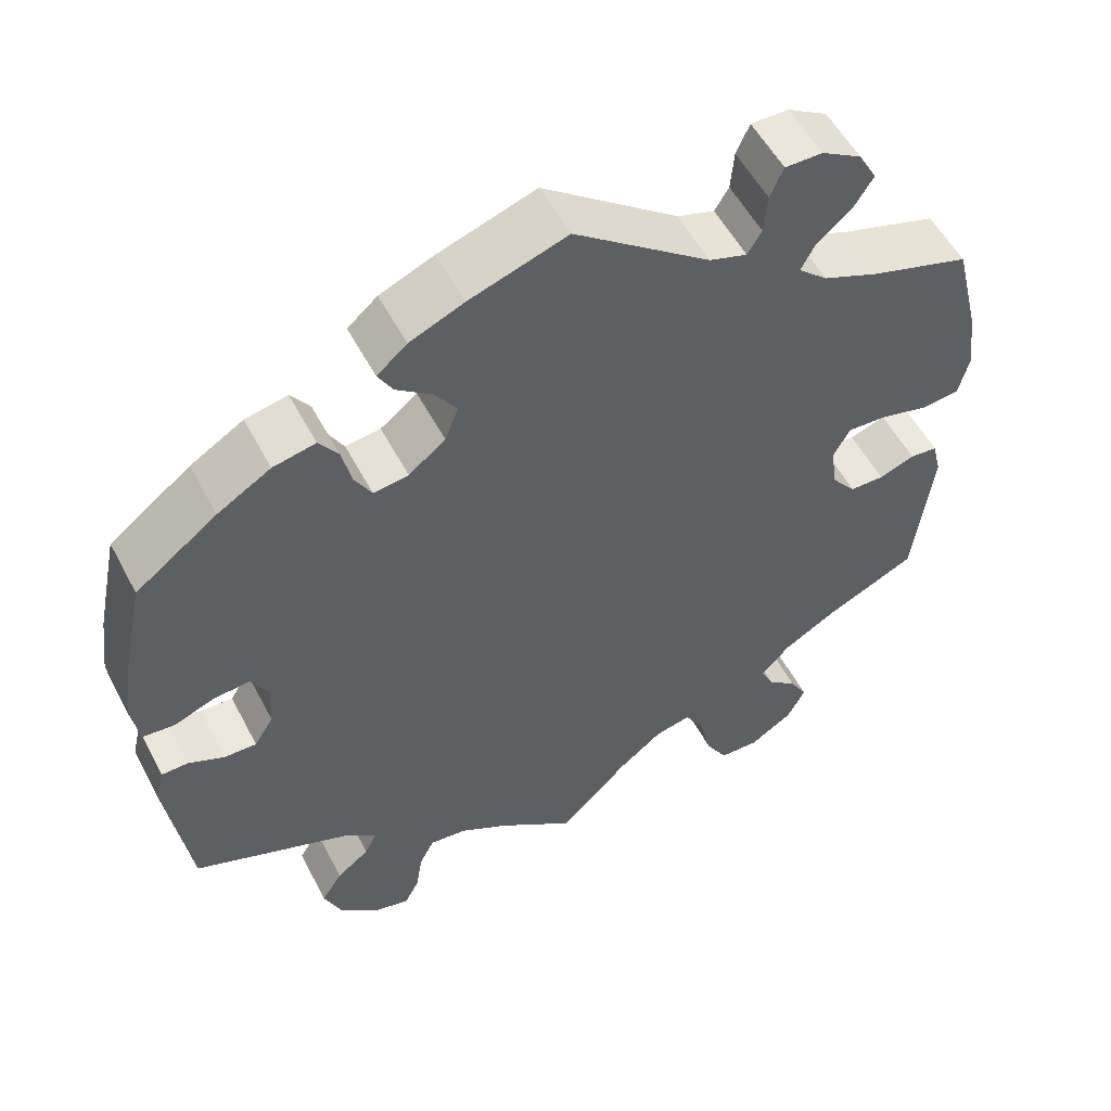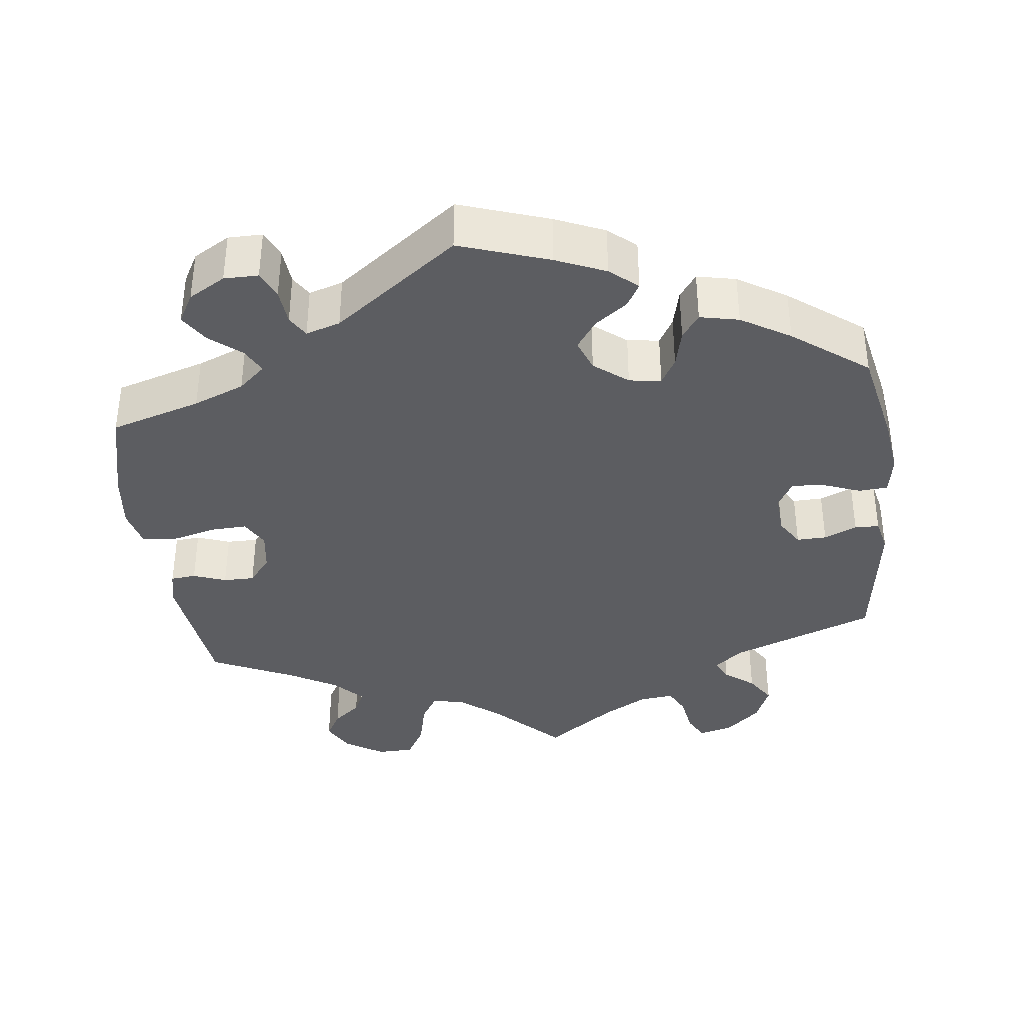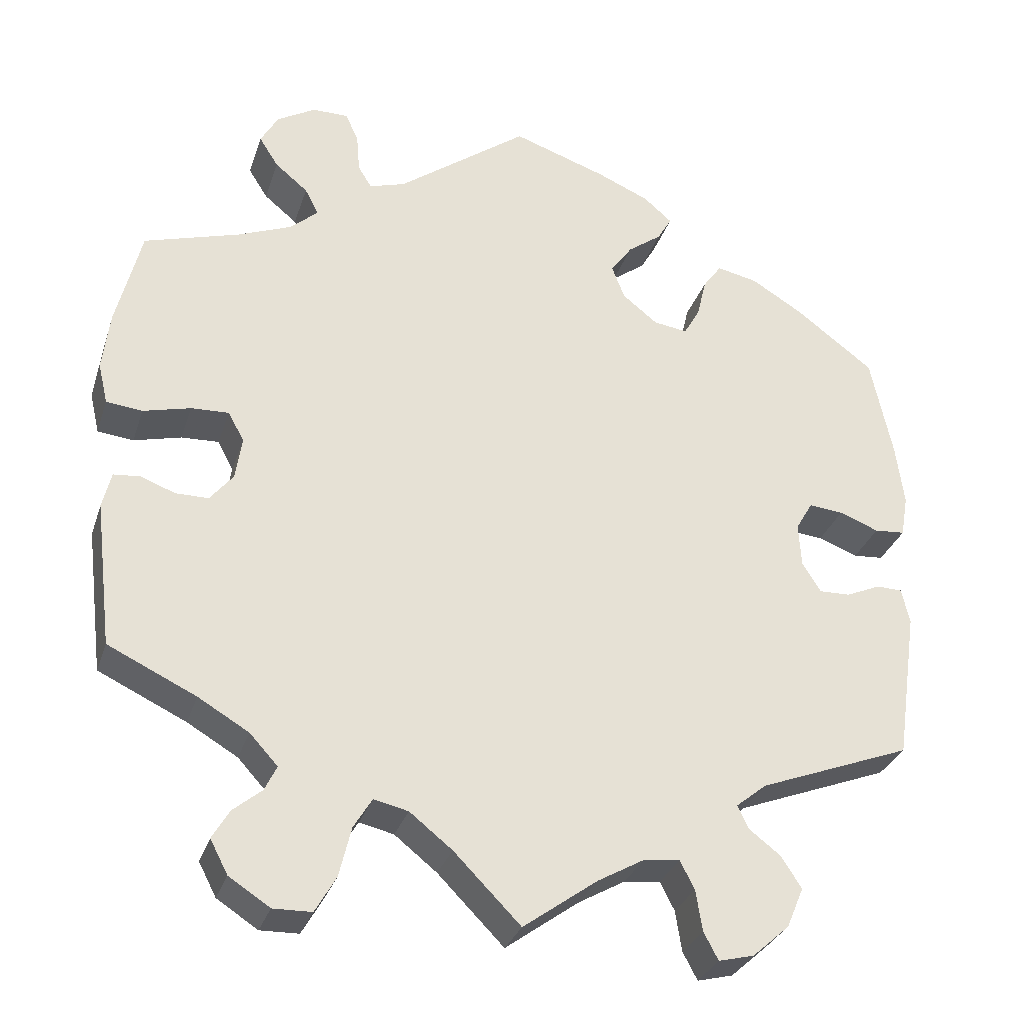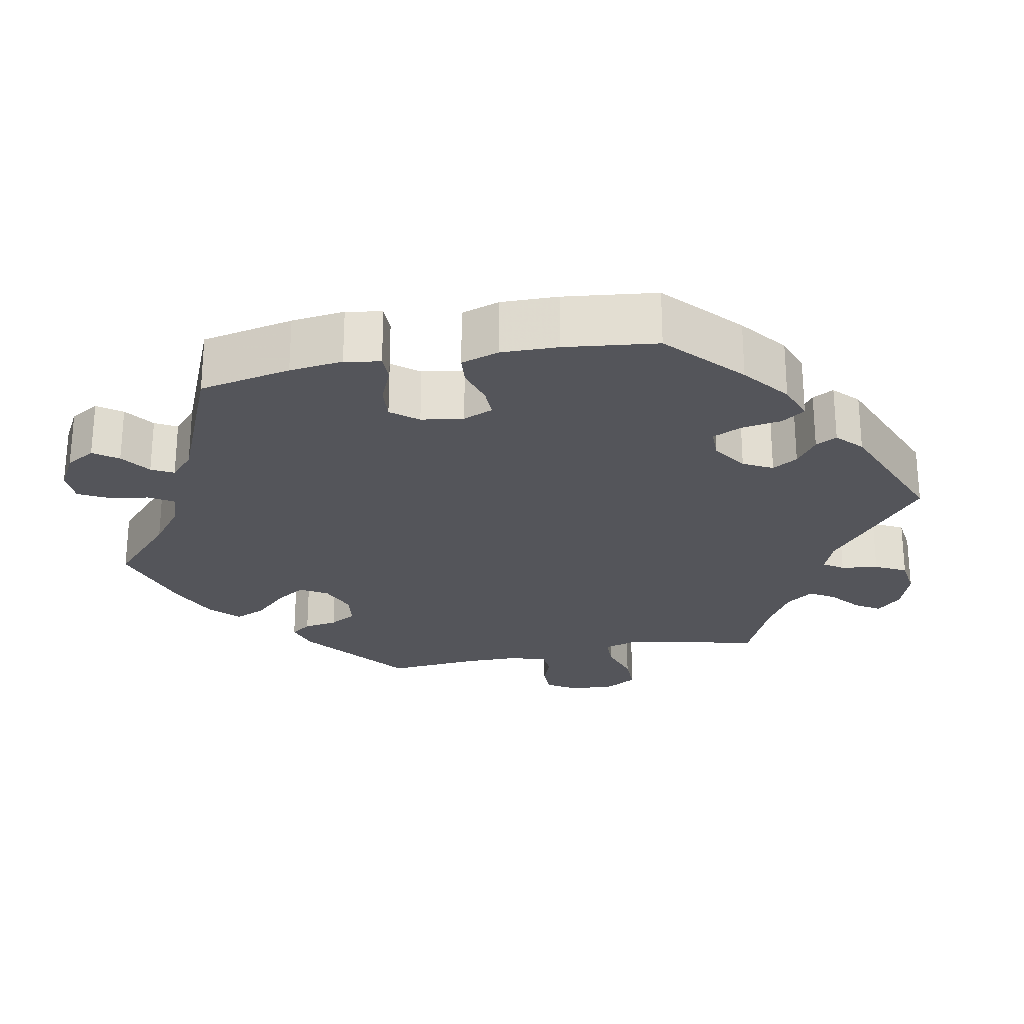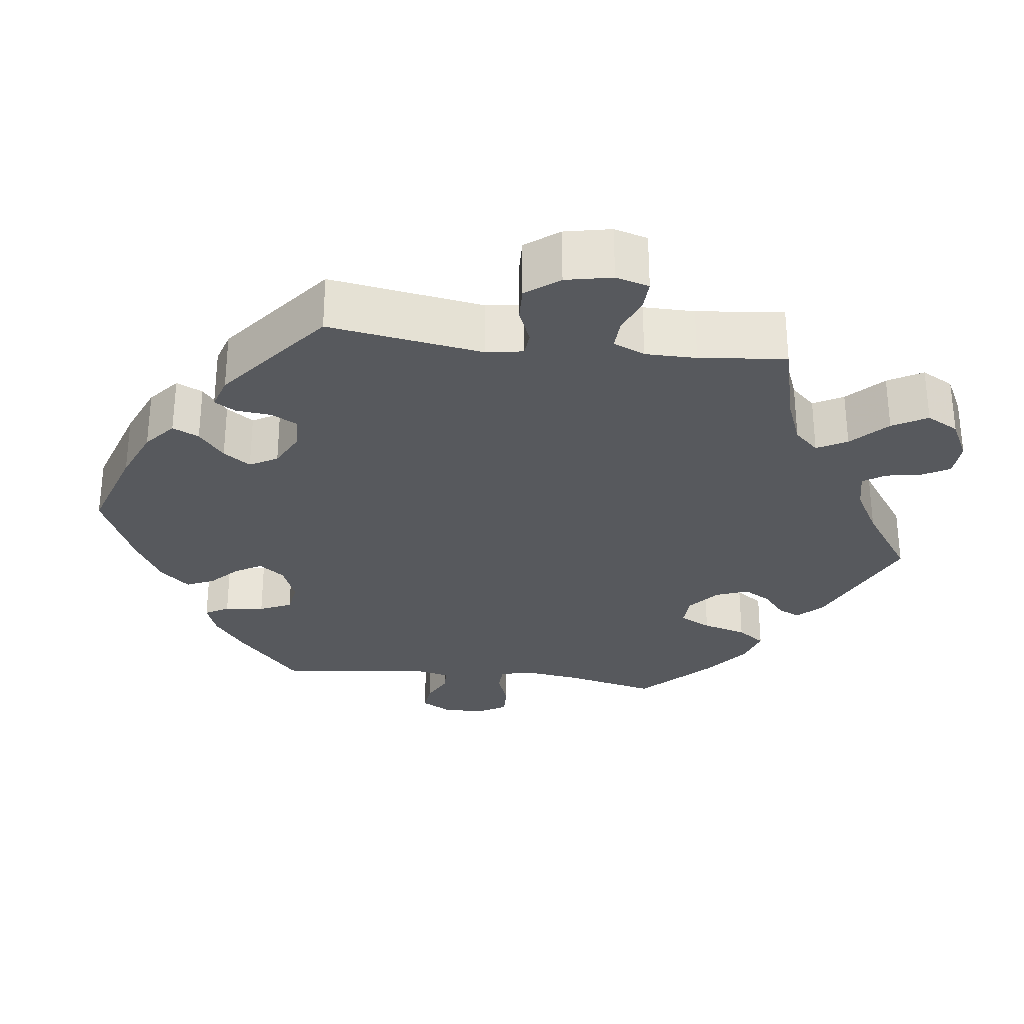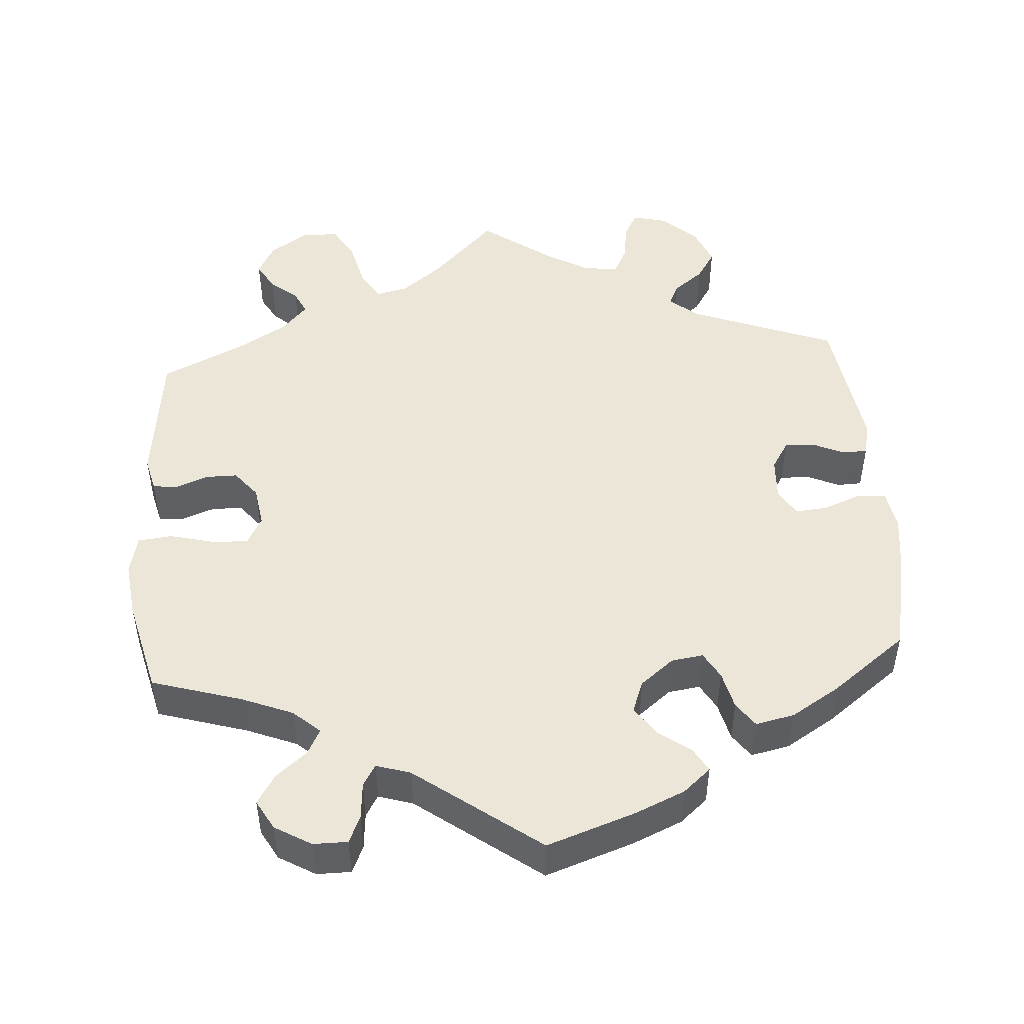
<metadata>
{"format":"obj","ext":"obj","renderer":"f3d","projection":"perspective","resolution":1024,"background":"white","views":[{"elev":54.2,"azim":152.7,"up":"+Z"},{"elev":-37.1,"azim":7.0,"up":"+Y"},{"elev":-30.7,"azim":-16.7,"up":"+Z"},{"elev":-24.9,"azim":41.4,"up":"+Y"},{"elev":-29.0,"azim":142.8,"up":"+Y"},{"elev":48.6,"azim":-4.1,"up":"+Y"}]}
</metadata>
<code>
v 0.527 0.07 0.16
v 0.537 0.07 0.083
v 0.528 0.07 0.031
v 0.49 0.07 0.028
v 0.441 0.07 0.047
v 0.398 0.07 0.051
v 0.377 0.07 0.015
v 0.38 0.07 -0.04
v 0.403 0.07 -0.077
v 0.442 0.07 -0.076
v 0.485 0.07 -0.057
v 0.517 0.07 -0.058
v 0.527 0.07 -0.102
v 0.5 0.07 -0.289
v 0.31 0.07 -0.362
v 0.272 0.07 -0.393
v 0.286 0.07 -0.422
v 0.325 0.07 -0.452
v 0.35 0.07 -0.491
v 0.329 0.07 -0.541
v 0.283 0.07 -0.582
v 0.239 0.07 -0.593
v 0.221 0.07 -0.559
v 0.213 0.07 -0.508
v 0.195 0.07 -0.473
v 0.15 0.07 -0.478
v 0.092 0.07 -0.511
v 0 0.07 -0.578
v -0.083 0.07 -0.494
v -0.136 0.07 -0.452
v -0.179 0.07 -0.442
v -0.202 0.07 -0.48
v -0.217 0.07 -0.542
v -0.243 0.07 -0.587
v -0.291 0.07 -0.588
v -0.342 0.07 -0.555
v -0.364 0.07 -0.513
v -0.343 0.07 -0.477
v -0.307 0.07 -0.447
v -0.292 0.07 -0.416
v -0.327 0.07 -0.378
v -0.39 0.07 -0.341
v -0.5 0.07 -0.289
v -0.522 0.07 -0.107
v -0.511 0.07 -0.062
v -0.478 0.07 -0.059
v -0.435 0.07 -0.075
v -0.394 0.07 -0.075
v -0.365 0.07 -0.039
v -0.357 0.07 0.014
v -0.377 0.07 0.051
v -0.424 0.07 0.049
v -0.483 0.07 0.034
v -0.528 0.07 0.039
v -0.54 0.07 0.09
v -0.531 0.07 0.164
v -0.5 0.07 0.289
v -0.381 0.07 0.325
v -0.314 0.07 0.352
v -0.279 0.07 0.383
v -0.296 0.07 0.416
v -0.337 0.07 0.45
v -0.361 0.07 0.488
v -0.339 0.07 0.527
v -0.291 0.07 0.555
v -0.246 0.07 0.555
v -0.23 0.07 0.519
v -0.226 0.07 0.471
v -0.209 0.07 0.443
v -0.164 0.07 0.457
v -0.001 0.07 0.578
v 0.116 0.07 0.538
v 0.181 0.07 0.51
v 0.217 0.07 0.479
v 0.199 0.07 0.448
v 0.157 0.07 0.417
v 0.13 0.07 0.379
v 0.146 0.07 0.337
v 0.19 0.07 0.302
v 0.232 0.07 0.296
v 0.252 0.07 0.331
v 0.264 0.07 0.381
v 0.287 0.07 0.413
v 0.338 0.07 0.402
v 0.402 0.07 0.363
v 0.5 0.07 0.289
v 0.527 0 0.16
v 0.537 0 0.083
v 0.528 0 0.031
v 0.49 0 0.028
v 0.441 0 0.047
v 0.398 0 0.051
v 0.377 0 0.015
v 0.38 0 -0.04
v 0.403 0 -0.077
v 0.442 0 -0.076
v 0.485 0 -0.057
v 0.517 0 -0.058
v 0.527 0 -0.102
v 0.5 0 -0.289
v 0.31 0 -0.362
v 0.272 0 -0.393
v 0.286 0 -0.422
v 0.325 0 -0.452
v 0.35 0 -0.491
v 0.329 0 -0.541
v 0.283 0 -0.582
v 0.239 0 -0.593
v 0.221 0 -0.559
v 0.213 0 -0.508
v 0.195 0 -0.473
v 0.15 0 -0.478
v 0.092 0 -0.511
v 0 0 -0.578
v -0.083 0 -0.494
v -0.136 0 -0.452
v -0.179 0 -0.442
v -0.202 0 -0.48
v -0.217 0 -0.542
v -0.243 0 -0.587
v -0.291 0 -0.588
v -0.342 0 -0.555
v -0.364 0 -0.513
v -0.343 0 -0.477
v -0.307 0 -0.447
v -0.292 0 -0.416
v -0.327 0 -0.378
v -0.39 0 -0.341
v -0.5 0 -0.289
v -0.522 0 -0.107
v -0.511 0 -0.062
v -0.478 0 -0.059
v -0.435 0 -0.075
v -0.394 0 -0.075
v -0.365 0 -0.039
v -0.357 0 0.014
v -0.377 0 0.051
v -0.424 0 0.049
v -0.483 0 0.034
v -0.528 0 0.039
v -0.54 0 0.09
v -0.531 0 0.164
v -0.5 0 0.289
v -0.381 0 0.325
v -0.314 0 0.352
v -0.279 0 0.383
v -0.296 0 0.416
v -0.337 0 0.45
v -0.361 0 0.488
v -0.339 0 0.527
v -0.291 0 0.555
v -0.246 0 0.555
v -0.23 0 0.519
v -0.226 0 0.471
v -0.209 0 0.443
v -0.164 0 0.457
v -0.001 0 0.578
v 0.116 0 0.538
v 0.181 0 0.51
v 0.217 0 0.479
v 0.199 0 0.448
v 0.157 0 0.417
v 0.13 0 0.379
v 0.146 0 0.337
v 0.19 0 0.302
v 0.232 0 0.296
v 0.252 0 0.331
v 0.264 0 0.381
v 0.287 0 0.413
v 0.338 0 0.402
v 0.402 0 0.363
v 0.5 0 0.289
f 81 82 83 84
f 80 81 84 85
f 73 74 75 76
f 73 76 77
f 70 71 72 73
f 69 70 73 77
f 65 66 67 68
f 65 68 69
f 64 65 69
f 61 62 63 64
f 60 61 64 69
f 59 60 69 77
f 55 56 57 58
f 52 53 54 55
f 51 52 55 58
f 50 51 58 59
f 44 45 46 47
f 42 43 44 47
f 41 42 47 48
f 40 41 48 49
f 36 37 38 39
f 36 39 40
f 35 36 40
f 32 33 34 35
f 31 32 35 40
f 27 28 29
f 26 27 29 30
f 25 26 30 31
f 21 22 23 24
f 21 24 25
f 20 21 25
f 17 18 19 20
f 16 17 20 25
f 12 13 14 15
f 10 11 12 15
f 9 10 15 16
f 8 9 16 25
f 2 3 4 5
f 2 5 6
f 1 2 6
f 80 85 86 1
f 50 59 77 78
f 50 78 79
f 7 8 25 31
f 6 7 31 40
f 49 50 79 80
f 40 49 80
f 1 6 40 80
f 170 169 168 167
f 171 170 167 166
f 162 161 160 159
f 163 162 159
f 159 158 157 156
f 163 159 156 155
f 154 153 152 151
f 155 154 151
f 155 151 150
f 150 149 148 147
f 155 150 147 146
f 163 155 146 145
f 144 143 142 141
f 141 140 139 138
f 144 141 138 137
f 145 144 137 136
f 133 132 131 130
f 133 130 129 128
f 134 133 128 127
f 135 134 127 126
f 125 124 123 122
f 126 125 122
f 126 122 121
f 121 120 119 118
f 126 121 118 117
f 115 114 113
f 116 115 113 112
f 117 116 112 111
f 110 109 108 107
f 111 110 107
f 111 107 106
f 106 105 104 103
f 111 106 103 102
f 101 100 99 98
f 101 98 97 96
f 102 101 96 95
f 111 102 95 94
f 91 90 89 88
f 92 91 88
f 92 88 87
f 87 172 171 166
f 164 163 145 136
f 165 164 136
f 117 111 94 93
f 126 117 93 92
f 166 165 136 135
f 166 135 126
f 166 126 92 87
f 1 87 88 2
f 2 88 89 3
f 3 89 90 4
f 4 90 91 5
f 5 91 92 6
f 6 92 93 7
f 7 93 94 8
f 8 94 95 9
f 9 95 96 10
f 10 96 97 11
f 11 97 98 12
f 12 98 99 13
f 13 99 100 14
f 14 100 101 15
f 15 101 102 16
f 16 102 103 17
f 17 103 104 18
f 18 104 105 19
f 19 105 106 20
f 20 106 107 21
f 21 107 108 22
f 22 108 109 23
f 23 109 110 24
f 24 110 111 25
f 25 111 112 26
f 26 112 113 27
f 27 113 114 28
f 28 114 115 29
f 29 115 116 30
f 30 116 117 31
f 31 117 118 32
f 32 118 119 33
f 33 119 120 34
f 34 120 121 35
f 35 121 122 36
f 36 122 123 37
f 37 123 124 38
f 38 124 125 39
f 39 125 126 40
f 40 126 127 41
f 41 127 128 42
f 42 128 129 43
f 43 129 130 44
f 44 130 131 45
f 45 131 132 46
f 46 132 133 47
f 47 133 134 48
f 48 134 135 49
f 49 135 136 50
f 50 136 137 51
f 51 137 138 52
f 52 138 139 53
f 53 139 140 54
f 54 140 141 55
f 55 141 142 56
f 56 142 143 57
f 57 143 144 58
f 58 144 145 59
f 59 145 146 60
f 60 146 147 61
f 61 147 148 62
f 62 148 149 63
f 63 149 150 64
f 64 150 151 65
f 65 151 152 66
f 66 152 153 67
f 67 153 154 68
f 68 154 155 69
f 69 155 156 70
f 70 156 157 71
f 71 157 158 72
f 72 158 159 73
f 73 159 160 74
f 74 160 161 75
f 75 161 162 76
f 76 162 163 77
f 77 163 164 78
f 78 164 165 79
f 79 165 166 80
f 80 166 167 81
f 81 167 168 82
f 82 168 169 83
f 83 169 170 84
f 84 170 171 85
f 85 171 172 86
f 86 172 87 1

</code>
